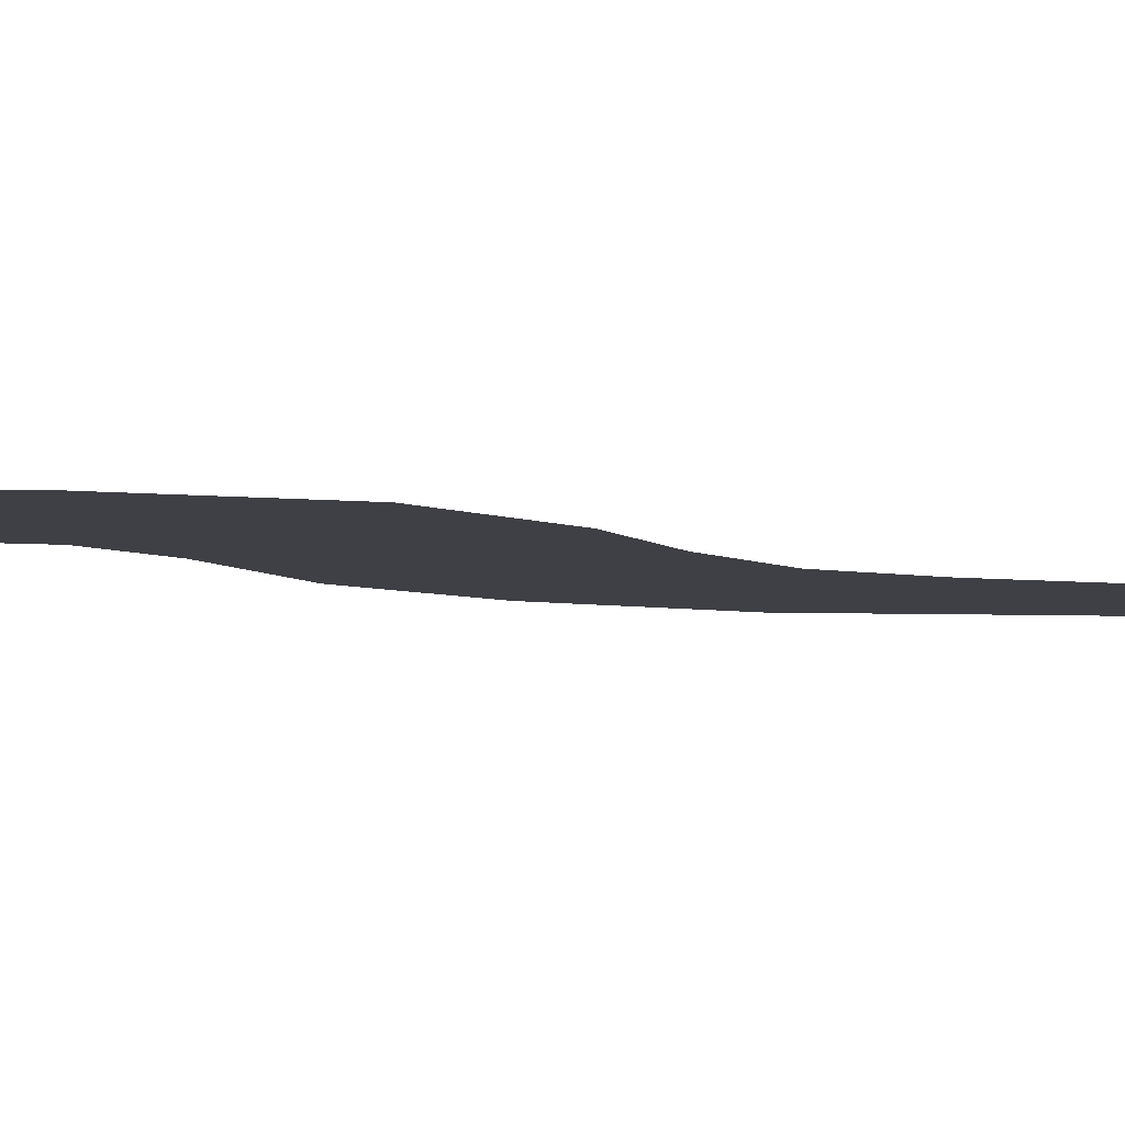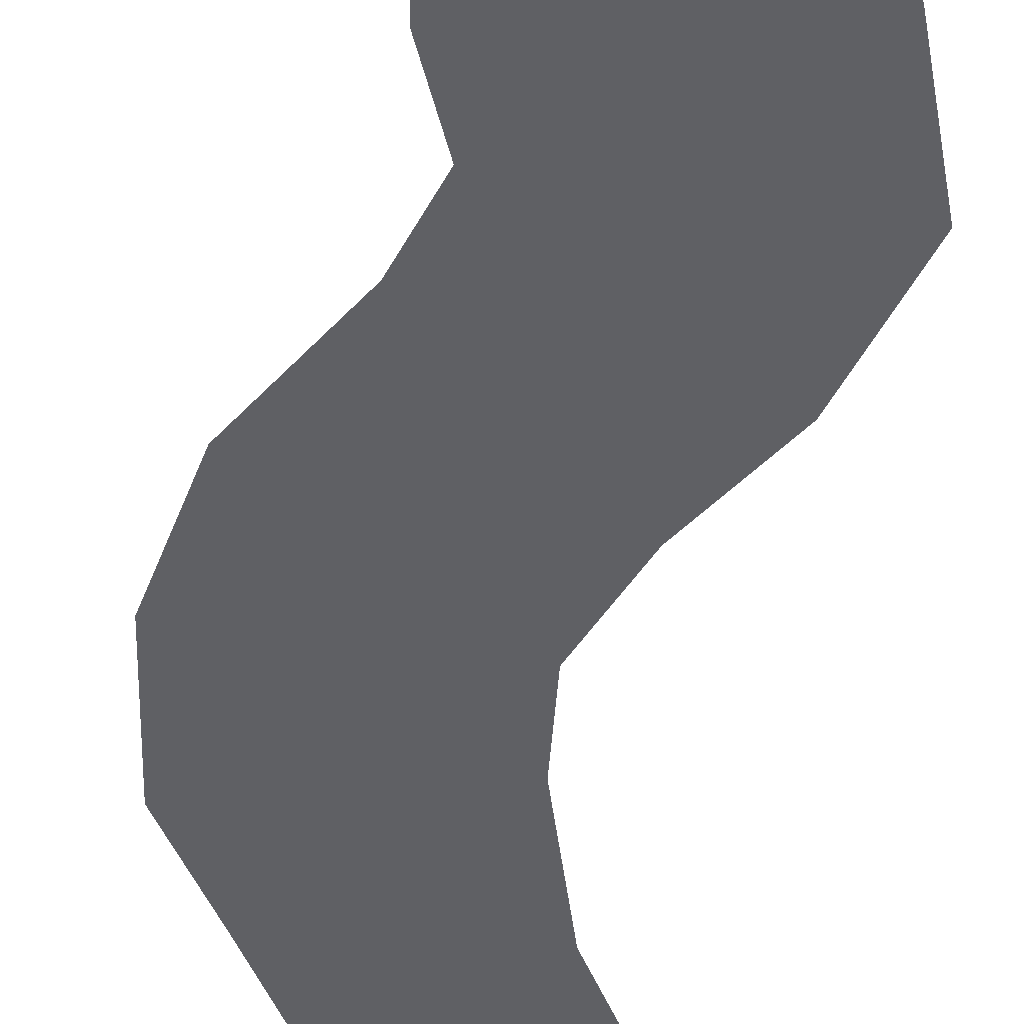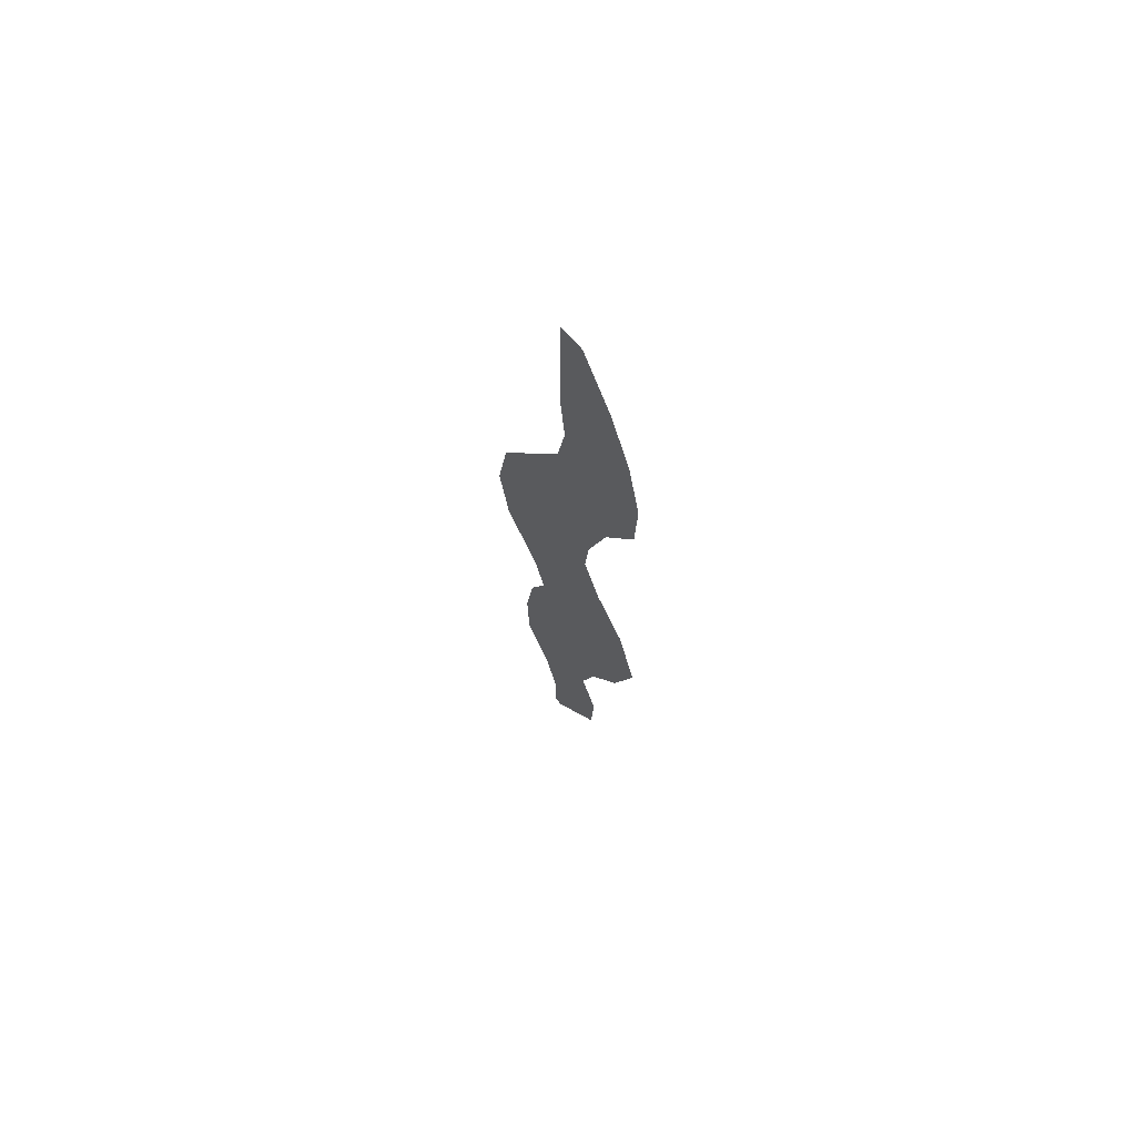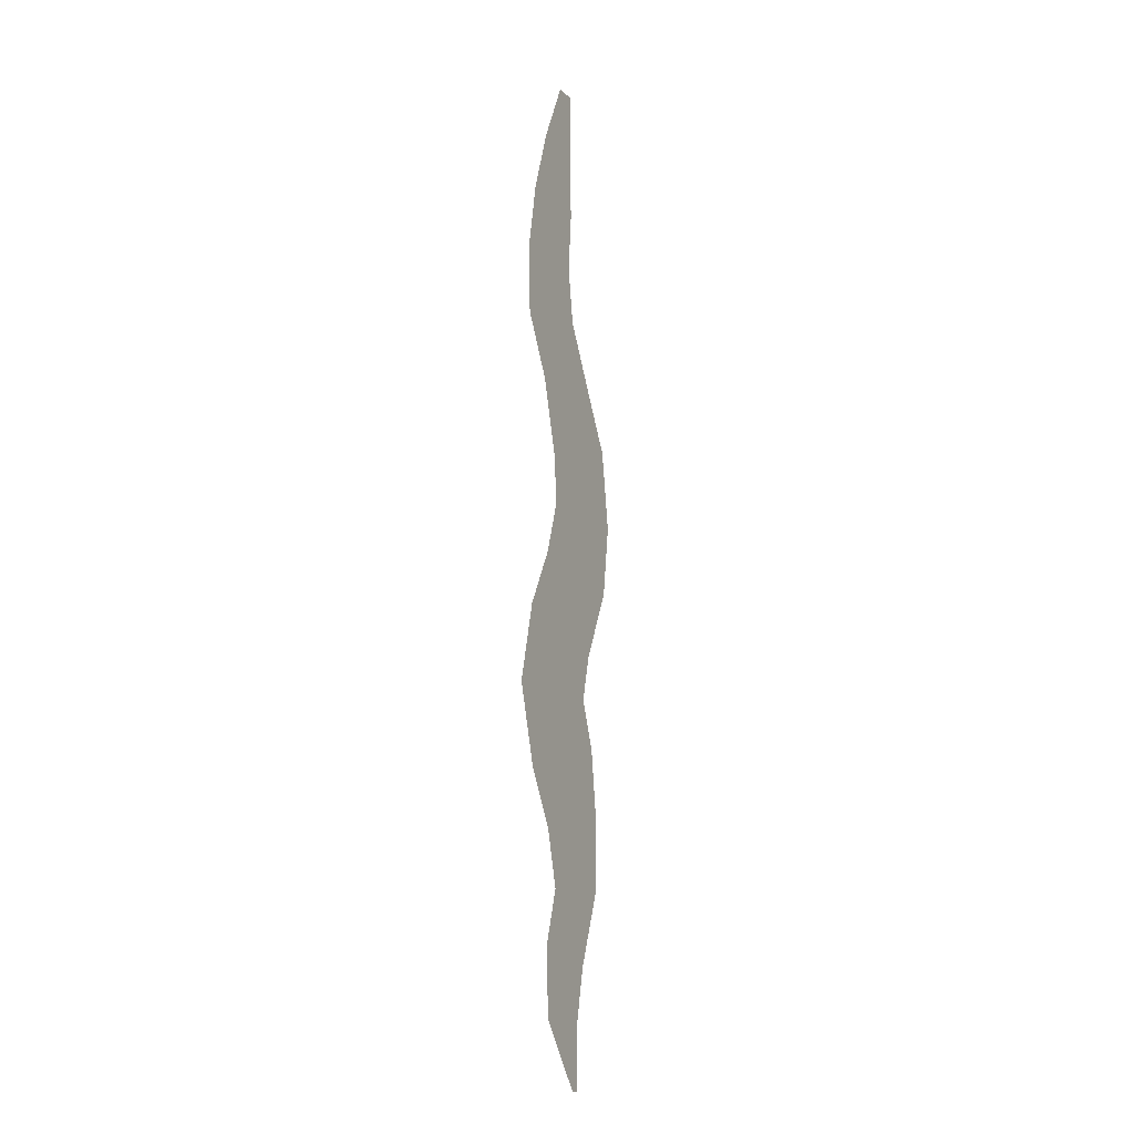
<metadata>
{"format":"obj","ext":"obj","renderer":"f3d","projection":"perspective","resolution":1024,"background":"white","views":[{"elev":-5.2,"azim":-127.9,"up":"+Y"},{"elev":-44.8,"azim":170.3,"up":"+Y"},{"elev":69.6,"azim":-132.2,"up":"+Z"},{"elev":-12.3,"azim":-64.7,"up":"+Z"}]}
</metadata>
<code>
v  -8.033 0 70.69
v  -3.88 0 70.35
v  -0.8181 -0 81.22
v  -2.641 -0 81.16
v  1.429 0 69.91
v  1.442 -0 81.31
v  -12.51 0 -8.107
v  -4.517 0 -10.23
v  2.382 0 -0.3362
v  -7.127 0 1
v  8.13 0 -13.31
v  14.22 0 -1.987
v  2.058 0 -81.31
v  2.726 0 -81.31
v  -1.999 0 -71.15
v  -6.603 0 -70.45
v  -1.42 0 -60.99
v  -7.156 0 -59.74
v  2.227 0 -50.98
v  -4.123 0 -50.98
v  0.7593 0 -40.98
v  -6.677 0 -42.14
v  -2.986 0 -30.98
v  -12.07 0 -33.17
v  -6.4 0 -20.66
v  -16.02 0 -20.66
v  -11.86 0 60.26
v  -6.011 0 60.06
v  -14.12 0 49.16
v  -7.642 0 49.73
v  -13.68 0 38.56
v  -7.535 0 39.75
v  -8.193 0 29.1
v  -1.231 0 29.84
v  -4.686 0 17.43
v  3.217 0 19.54
v  -3.922 0 9.667
v  4.754 0 9.667
v  3.628 0 -81.31
v  3.436 0 -72
v  5.716 0 -62.54
v  10.62 0 -50.98
v  10.87 0 -39.51
v  9.224 0 -28.14
v  6.092 0 -20.66
v  1.528 0 59.81
v  0.6636 0 50.45
v  2.185 0 41.58
v  8.722 0 30.71
v  13.89 0 22.36
v  16.02 0 9.667
g slayer3
f 1 2 3 4
f 5 6 3 2
f 7 8 9 10
f 8 11 12 9
f 13 14 15 16
f 16 15 17 18
f 18 17 19 20
f 20 19 21 22
f 22 21 23 24
f 24 23 25 26
f 26 25 8 7
f 2 1 27 28
f 28 27 29 30
f 30 29 31 32
f 32 31 33 34
f 34 33 35 36
f 36 35 37 38
f 38 37 10 9
f 14 39 40 15
f 15 40 41 17
f 17 41 42 19
f 19 42 43 21
f 21 43 44 23
f 23 44 45 25
f 25 45 11 8
f 5 2 28 46
f 46 28 30 47
f 47 30 32 48
f 48 32 34 49
f 49 34 36 50
f 50 36 38 51
f 51 38 9 12

</code>
